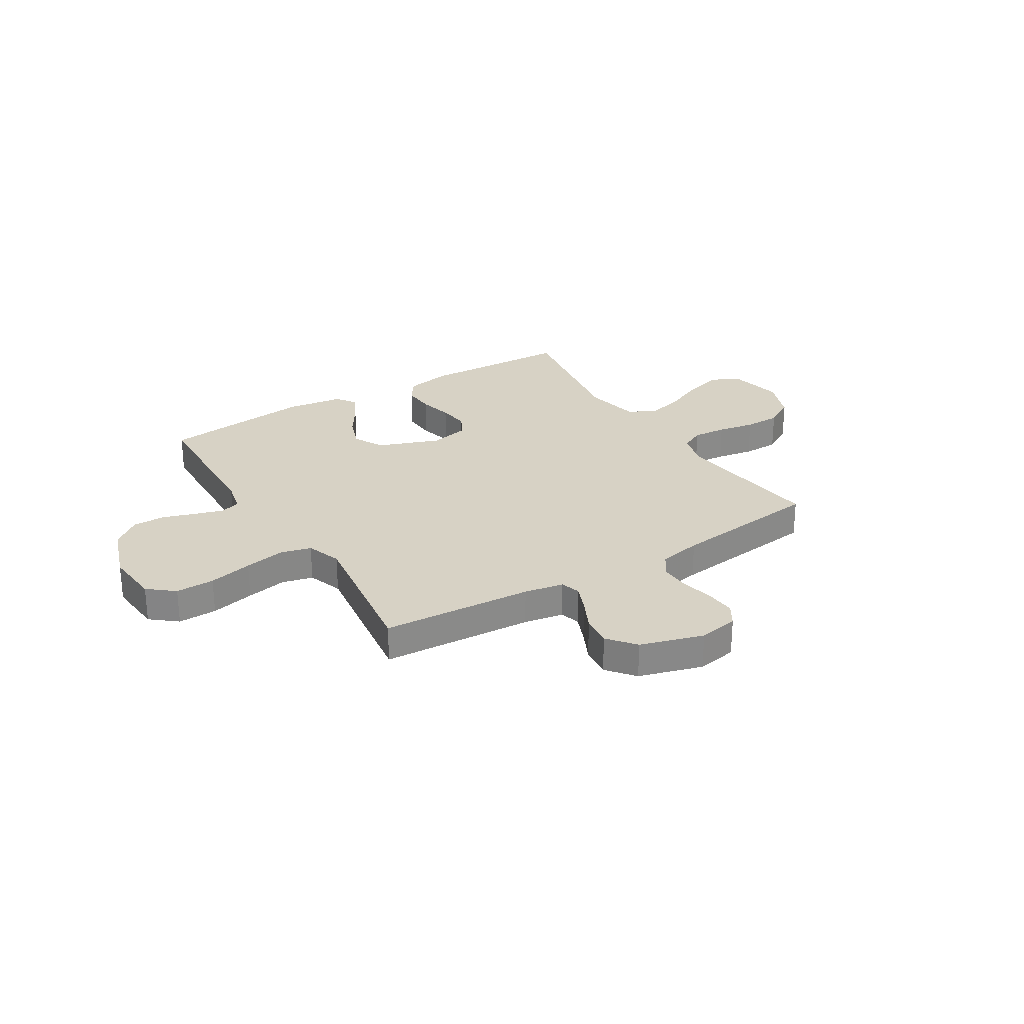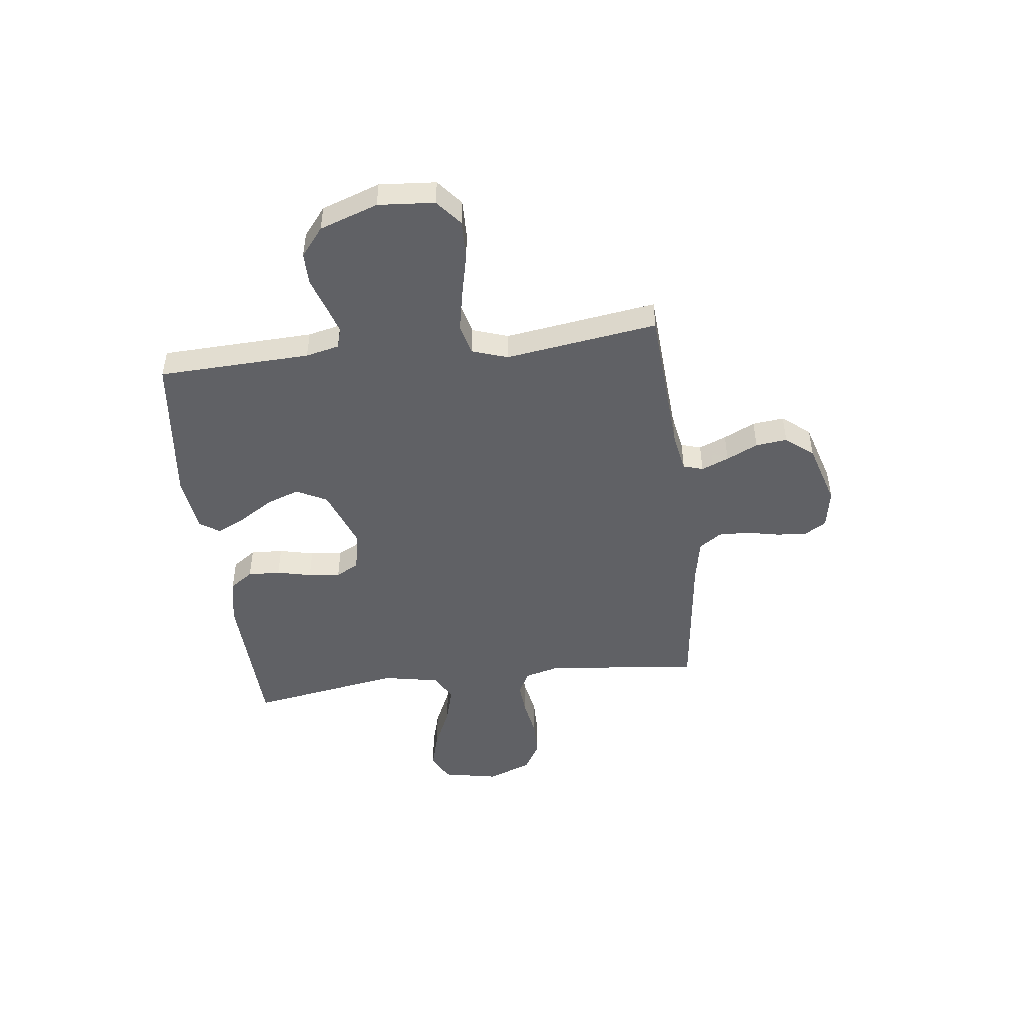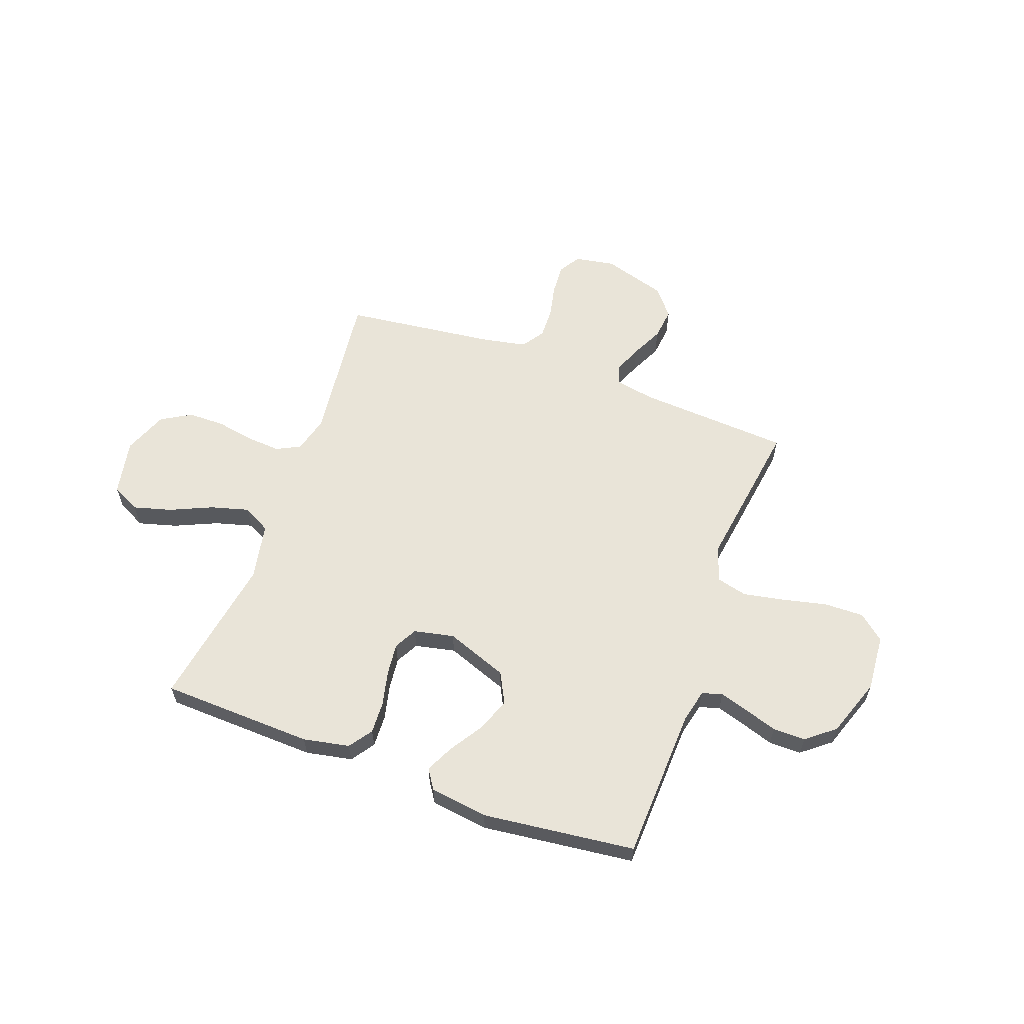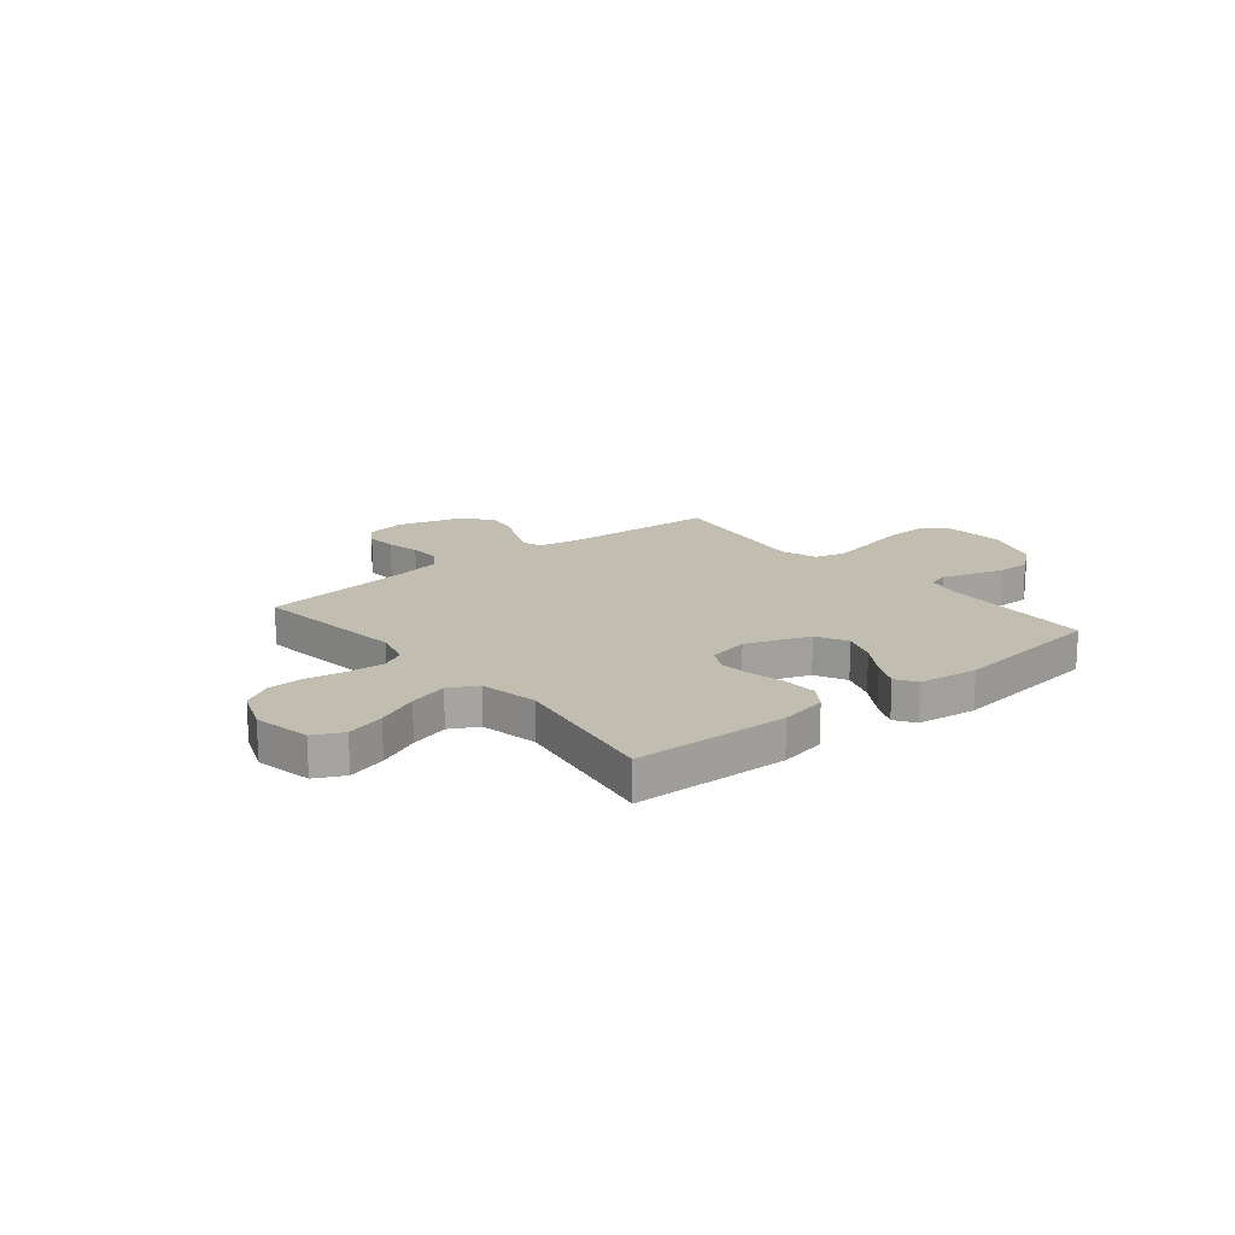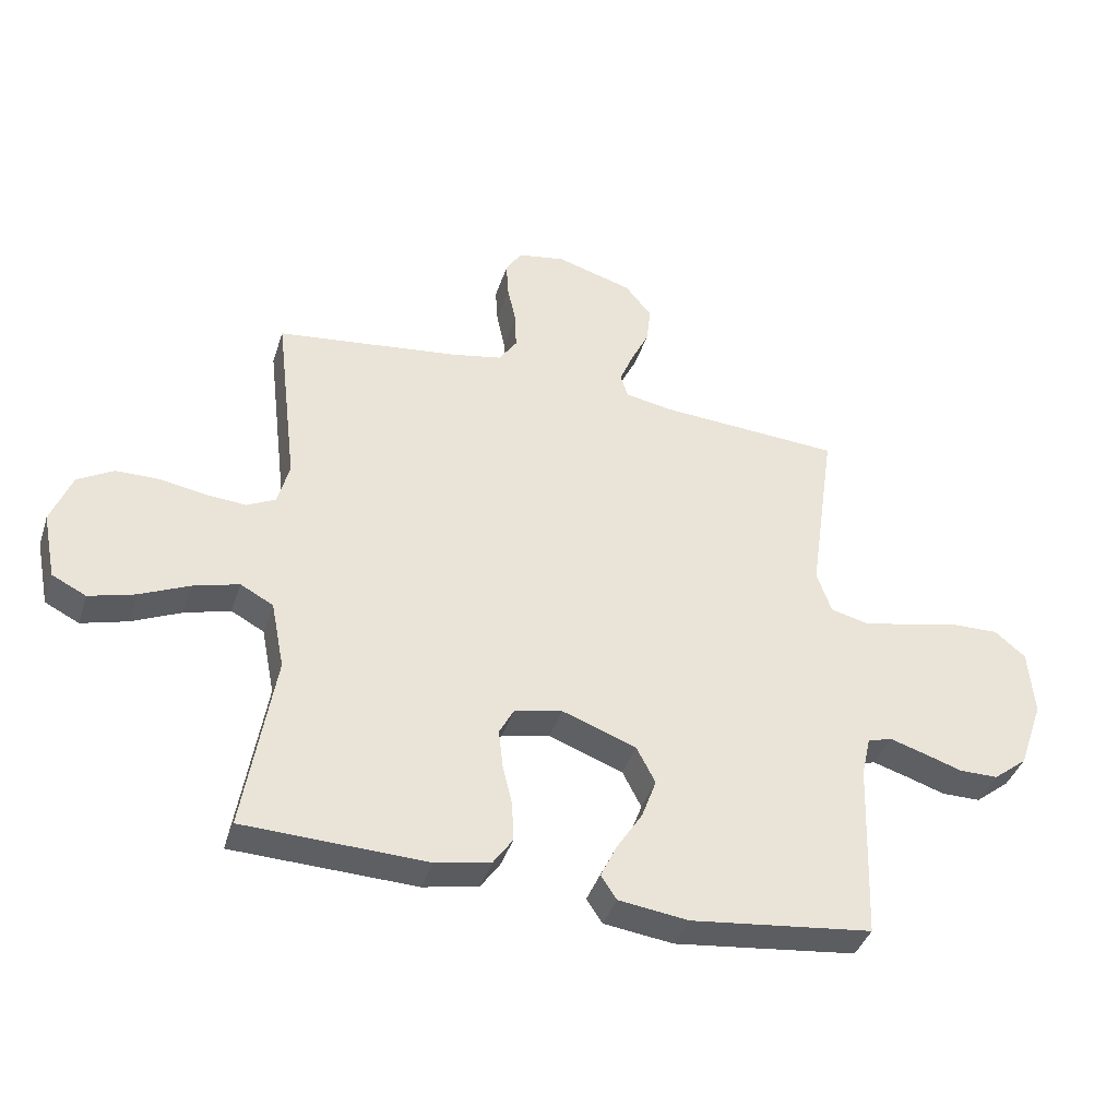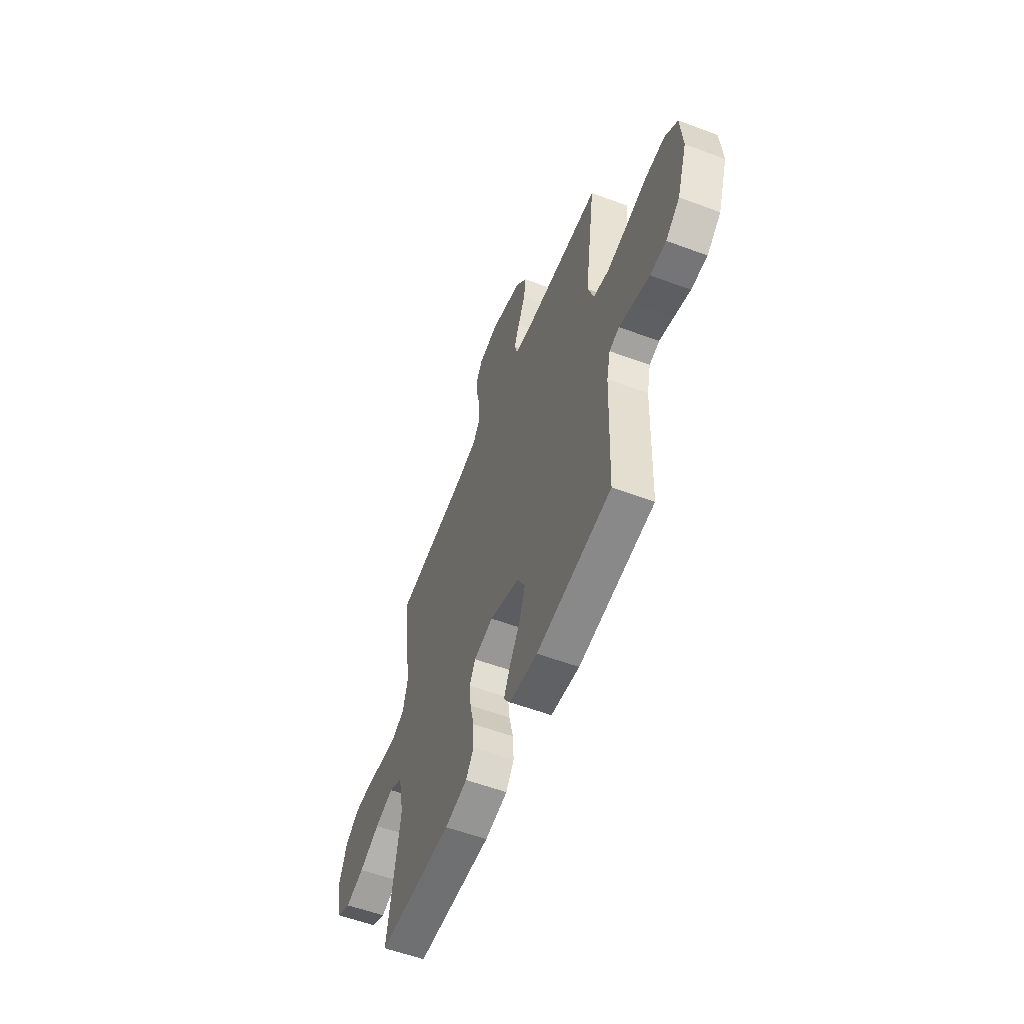
<metadata>
{"format":"obj","ext":"obj","renderer":"f3d","projection":"perspective","resolution":1024,"background":"white","views":[{"elev":27.2,"azim":-31.7,"up":"+Y"},{"elev":-47.5,"azim":-82.9,"up":"+Y"},{"elev":60.2,"azim":-159.8,"up":"+Y"},{"elev":17.0,"azim":140.7,"up":"+Y"},{"elev":-39.8,"azim":162.7,"up":"+Z"},{"elev":-56.6,"azim":-111.3,"up":"+Z"}]}
</metadata>
<code>
v 0.5 0.07 0.5
v 0.464 0.07 0.2
v 0.483 0.07 0.128
v 0.53 0.07 0.104
v 0.597 0.07 0.109
v 0.671 0.07 0.122
v 0.743 0.07 0.121
v 0.802 0.07 0.087
v 0.836 0.07 0
v 0.814 0.07 -0.11
v 0.758 0.07 -0.138
v 0.683 0.07 -0.117
v 0.601 0.07 -0.08
v 0.526 0.07 -0.059
v 0.472 0.07 -0.088
v 0.45 0.07 -0.2
v 0.5 0.07 -0.5
v 0.2 0.07 -0.51
v 0.109 0.07 -0.492
v 0.077 0.07 -0.446
v 0.08 0.07 -0.382
v 0.096 0.07 -0.314
v 0.103 0.07 -0.251
v 0.079 0.07 -0.206
v 0 0.07 -0.189
v -0.122 0.07 -0.234
v -0.153 0.07 -0.294
v -0.129 0.07 -0.36
v -0.087 0.07 -0.426
v -0.06 0.07 -0.482
v -0.086 0.07 -0.521
v -0.2 0.07 -0.536
v -0.5 0.07 -0.5
v -0.511 0.07 -0.2
v -0.526 0.07 -0.134
v -0.566 0.07 -0.122
v -0.622 0.07 -0.139
v -0.687 0.07 -0.16
v -0.751 0.07 -0.16
v -0.807 0.07 -0.115
v -0.847 0.07 0
v -0.838 0.07 0.111
v -0.787 0.07 0.153
v -0.71 0.07 0.151
v -0.623 0.07 0.131
v -0.542 0.07 0.115
v -0.481 0.07 0.13
v -0.457 0.07 0.2
v -0.5 0.07 0.5
v -0.2 0.07 0.518
v -0.122 0.07 0.532
v -0.11 0.07 0.571
v -0.132 0.07 0.625
v -0.162 0.07 0.687
v -0.169 0.07 0.749
v -0.125 0.07 0.803
v 0 0.07 0.84
v 0.079 0.07 0.826
v 0.105 0.07 0.784
v 0.101 0.07 0.724
v 0.087 0.07 0.659
v 0.085 0.07 0.598
v 0.115 0.07 0.554
v 0.2 0.07 0.537
v 0.5 0 0.5
v 0.464 0 0.2
v 0.483 0 0.128
v 0.53 0 0.104
v 0.597 0 0.109
v 0.671 0 0.122
v 0.743 0 0.121
v 0.802 0 0.087
v 0.836 0 0
v 0.814 0 -0.11
v 0.758 0 -0.138
v 0.683 0 -0.117
v 0.601 0 -0.08
v 0.526 0 -0.059
v 0.472 0 -0.088
v 0.45 0 -0.2
v 0.5 0 -0.5
v 0.2 0 -0.51
v 0.109 0 -0.492
v 0.077 0 -0.446
v 0.08 0 -0.382
v 0.096 0 -0.314
v 0.103 0 -0.251
v 0.079 0 -0.206
v 0 0 -0.189
v -0.122 0 -0.234
v -0.153 0 -0.294
v -0.129 0 -0.36
v -0.087 0 -0.426
v -0.06 0 -0.482
v -0.086 0 -0.521
v -0.2 0 -0.536
v -0.5 0 -0.5
v -0.511 0 -0.2
v -0.526 0 -0.134
v -0.566 0 -0.122
v -0.622 0 -0.139
v -0.687 0 -0.16
v -0.751 0 -0.16
v -0.807 0 -0.115
v -0.847 0 0
v -0.838 0 0.111
v -0.787 0 0.153
v -0.71 0 0.151
v -0.623 0 0.131
v -0.542 0 0.115
v -0.481 0 0.13
v -0.457 0 0.2
v -0.5 0 0.5
v -0.2 0 0.518
v -0.122 0 0.532
v -0.11 0 0.571
v -0.132 0 0.625
v -0.162 0 0.687
v -0.169 0 0.749
v -0.125 0 0.803
v 0 0 0.84
v 0.079 0 0.826
v 0.105 0 0.784
v 0.101 0 0.724
v 0.087 0 0.659
v 0.085 0 0.598
v 0.115 0 0.554
v 0.2 0 0.537
f 59 60 61
f 58 59 61
f 57 58 61
f 56 57 61
f 55 56 61
f 54 55 61
f 53 54 61
f 52 53 61 62
f 51 52 62 63
f 48 49 50
f 51 63 64
f 50 51 64
f 48 50 64
f 47 48 64
f 43 44 45
f 42 43 45
f 41 42 45
f 40 41 45
f 39 40 45
f 38 39 45
f 37 38 45
f 36 37 45 46
f 35 36 46 47
f 32 33 34
f 31 32 34
f 30 31 34
f 29 30 34
f 28 29 34
f 34 35 47
f 28 34 47
f 27 28 47
f 20 21 22
f 19 20 22
f 18 19 22
f 17 18 22
f 16 17 22
f 15 16 22 23
f 14 15 23 24
f 11 12 13
f 10 11 13
f 9 10 13
f 8 9 13
f 7 8 13
f 6 7 13
f 5 6 13
f 4 5 13 14
f 14 24 25
f 4 14 25
f 3 4 25
f 64 1 2
f 26 27 47 64
f 25 26 64
f 3 25 64
f 2 3 64
f 125 124 123
f 125 123 122
f 125 122 121
f 125 121 120
f 125 120 119
f 125 119 118
f 125 118 117
f 126 125 117 116
f 127 126 116 115
f 114 113 112
f 128 127 115
f 128 115 114
f 128 114 112
f 128 112 111
f 109 108 107
f 109 107 106
f 109 106 105
f 109 105 104
f 109 104 103
f 109 103 102
f 109 102 101
f 110 109 101 100
f 111 110 100 99
f 98 97 96
f 98 96 95
f 98 95 94
f 98 94 93
f 98 93 92
f 111 99 98
f 111 98 92
f 111 92 91
f 86 85 84
f 86 84 83
f 86 83 82
f 86 82 81
f 86 81 80
f 87 86 80 79
f 88 87 79 78
f 77 76 75
f 77 75 74
f 77 74 73
f 77 73 72
f 77 72 71
f 77 71 70
f 77 70 69
f 78 77 69 68
f 89 88 78
f 89 78 68
f 89 68 67
f 66 65 128
f 128 111 91 90
f 128 90 89
f 128 89 67
f 128 67 66
f 1 65 66 2
f 2 66 67 3
f 3 67 68 4
f 4 68 69 5
f 5 69 70 6
f 6 70 71 7
f 7 71 72 8
f 8 72 73 9
f 9 73 74 10
f 10 74 75 11
f 11 75 76 12
f 12 76 77 13
f 13 77 78 14
f 14 78 79 15
f 15 79 80 16
f 16 80 81 17
f 17 81 82 18
f 18 82 83 19
f 19 83 84 20
f 20 84 85 21
f 21 85 86 22
f 22 86 87 23
f 23 87 88 24
f 24 88 89 25
f 25 89 90 26
f 26 90 91 27
f 27 91 92 28
f 28 92 93 29
f 29 93 94 30
f 30 94 95 31
f 31 95 96 32
f 32 96 97 33
f 33 97 98 34
f 34 98 99 35
f 35 99 100 36
f 36 100 101 37
f 37 101 102 38
f 38 102 103 39
f 39 103 104 40
f 40 104 105 41
f 41 105 106 42
f 42 106 107 43
f 43 107 108 44
f 44 108 109 45
f 45 109 110 46
f 46 110 111 47
f 47 111 112 48
f 48 112 113 49
f 49 113 114 50
f 50 114 115 51
f 51 115 116 52
f 52 116 117 53
f 53 117 118 54
f 54 118 119 55
f 55 119 120 56
f 56 120 121 57
f 57 121 122 58
f 58 122 123 59
f 59 123 124 60
f 60 124 125 61
f 61 125 126 62
f 62 126 127 63
f 63 127 128 64
f 64 128 65 1

</code>
